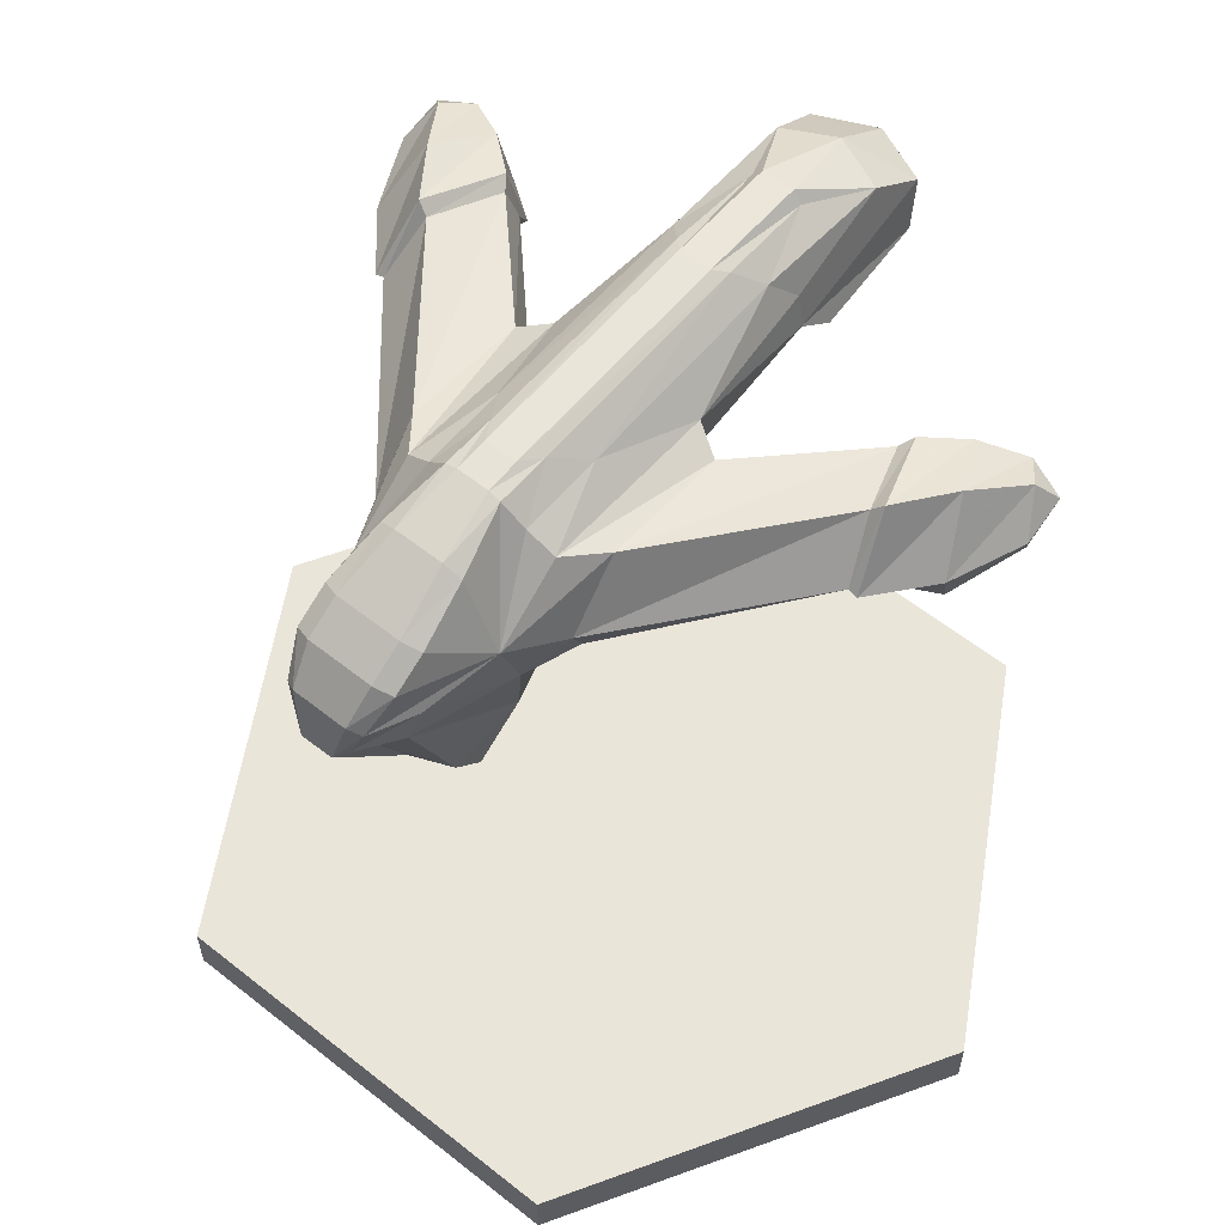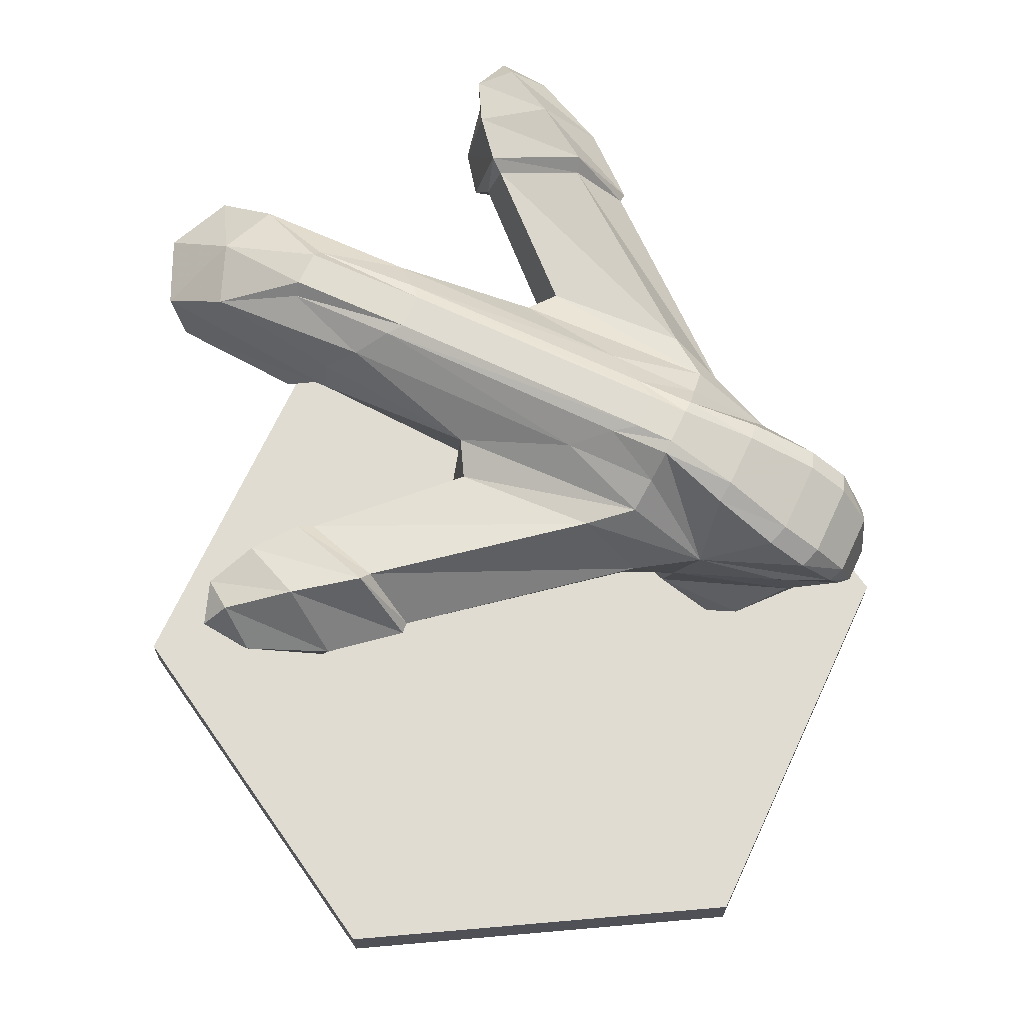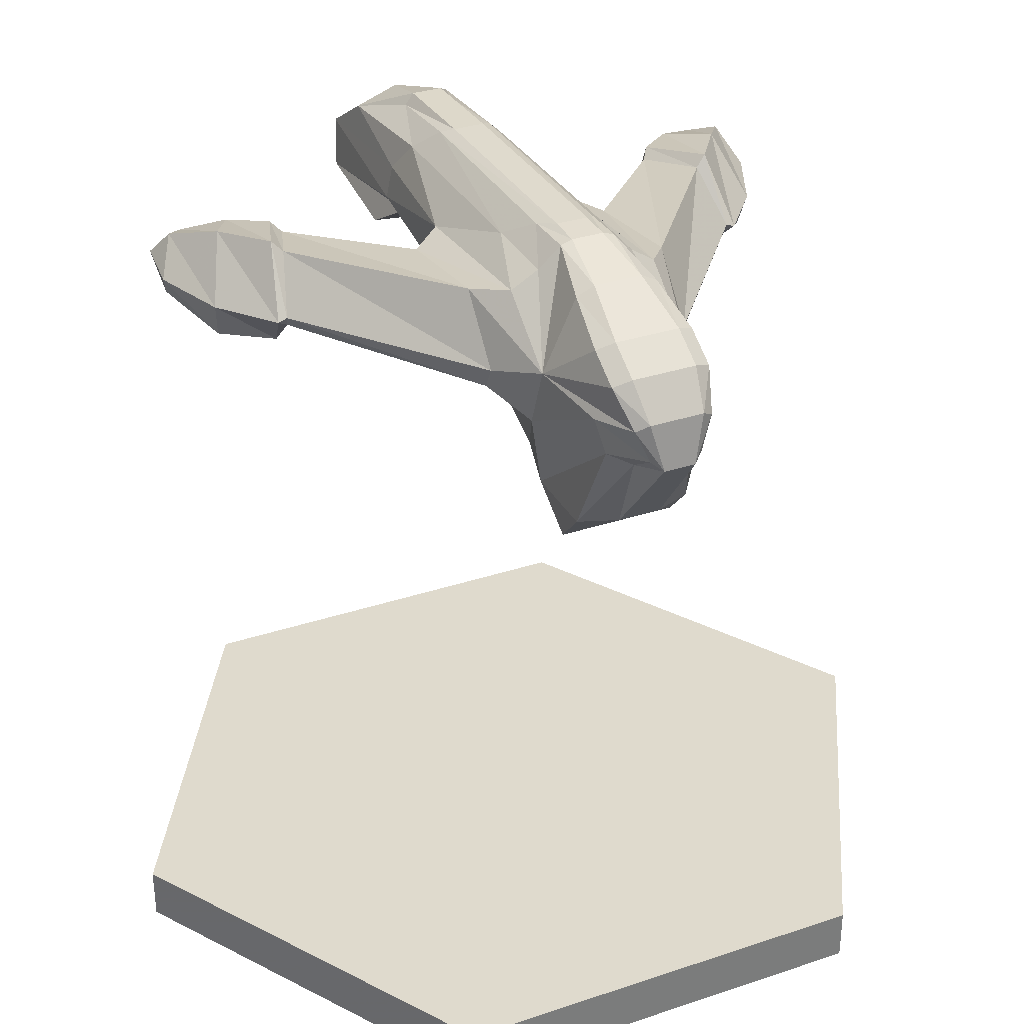
<metadata>
{"format":"obj","ext":"obj","renderer":"f3d","projection":"perspective","resolution":1024,"background":"white","views":[{"elev":58.4,"azim":-140.7,"up":"+Y"},{"elev":69.0,"azim":115.0,"up":"+Y"},{"elev":32.6,"azim":155.1,"up":"+Y"}]}
</metadata>
<code>
v  0.0316 0.7919 -0.4106
v  0.0456 0.7836 -0.4031
v  -0.0375 0.8319 -0.379
v  -0.0481 0.8779 -0.266
v  -0.0375 0.8568 -0.3391
v  0.0184 0.7382 -0.4206
v  -0.0316 0.7919 -0.4106
v  0.0375 0.8319 -0.379
v  0.0375 0.8568 -0.3391
v  0.0282 0.8888 -0.2689
v  0.0481 0.8779 -0.266
v  0.0678 0.6275 -0.3151
v  0.0343 0.7292 -0.3816
v  -0.0249 0.629 -0.3337
v  -0.0677 0.5902 -0.2809
v  -0.0343 0.7292 -0.3816
v  -0.0678 0.6275 -0.3151
v  -0.0577 0.7377 -0.3612
v  -0.0184 0.7382 -0.4206
v  -0.0187 0.9079 -0.1946
v  -0.0282 0.8888 -0.2689
v  0.0577 0.7828 0.1878
v  0.0785 0.8035 0.192
v  0.0662 0.8239 0.3906
v  0.0577 0.879 -0.0945
v  0.0875 0.8419 0.0208
v  -0.0785 0.8035 0.192
v  -0.0577 0.7828 0.1878
v  0.0704 0.8413 0.1924
v  -0.0662 0.8239 0.3906
v  -0.0704 0.8413 0.1924
v  -0.0567 0.8786 0.1604
v  -0.0577 0.879 -0.0945
v  -0.0874 0.8566 -0.1858
v  -0.3807 0.7961 0.1878
v  0.3807 0.7961 0.1878
v  -0.3386 0.7519 0.1998
v  -0.0736 0.7475 0.2454
v  0.362 0.8231 0.1688
v  0.0314 0.9036 0.1337
v  0.0184 0.9098 -0.1568
v  0.0184 0.9098 0.121
v  -0.0323 0.9025 -0.1327
v  -0.0598 0.8664 0.3259
v  -0.0291 0.894 0.245
v  0.057 0.8776 -0.1903
v  0.0323 0.9025 -0.1327
v  0.0567 0.8786 0.1604
v  -0.0314 0.9036 0.1337
v  -0.0184 0.9065 0.2468
v  -0.0184 0.9098 0.121
v  -0 0.875 0.3485
v  0.0184 0.9065 0.2468
v  0.0187 0.9079 -0.1946
v  -0.0184 0.9098 -0.1568
v  0.0598 0.8664 0.3259
v  0.0291 0.894 0.245
v  0 0.6565 -0.1685
v  0 0.7063 -0.0533
v  0.0599 0.6525 -0.1765
v  -0 0.8239 0.4206
v  0.0736 0.771 0.3738
v  -0.0736 0.771 0.3738
v  -0.0647 0.7401 0.0004
v  -0.0599 0.6525 -0.1765
v  -0.0677 0.6283 -0.2229
v  0.0666 0.7766 -0.35
v  0.0306 0.7478 -0.4115
v  0.0577 0.7377 -0.3612
v  0.0677 0.6283 -0.2229
v  0.0875 0.7212 -0.24
v  0.0874 0.7936 -0.2661
v  0.0577 0.8234 -0.3715
v  0.0677 0.5902 -0.2809
v  0.0736 0.7475 0.2454
v  -0 0.7582 0.4021
v  -0 0.7347 0.258
v  -0 0.7703 0.1996
v  -0.0456 0.7836 -0.4031
v  -0.0306 0.7478 -0.4115
v  -0.0666 0.7766 -0.35
v  -0.0577 0.8234 -0.3715
v  -0.0874 0.7936 -0.2661
v  -0.0577 0.8483 -0.3316
v  -0.057 0.8776 -0.1903
v  -0.0323 0.9036 -0.1949
v  0.0577 0.8483 -0.3316
v  0.0323 0.9036 -0.1949
v  -0.2665 0.8378 0.0426
v  -0.238 0.8197 0.1254
v  -0.1197 0.846 -0.1439
v  -0.2791 0.8508 0.0471
v  0.2791 0.8508 0.0471
v  0.3222 0.8448 0.1085
v  0.2665 0.8378 0.0426
v  0.1197 0.846 -0.1439
v  0.238 0.8197 0.1254
v  0.0874 0.8566 -0.1858
v  0.2939 0.7757 -0.0066
v  0.3388 0.8096 0.2005
v  -0.362 0.8231 0.1688
v  -0.3222 0.8448 0.1085
v  0.3779 0.7626 0.1442
v  0.2326 0.7732 0.1391
v  0.2477 0.8286 0.1392
v  0.1201 0.8277 0.0018
v  0.0647 0.7401 0.0004
v  -0.2477 0.8286 0.1392
v  -0.2326 0.7732 0.1391
v  -0.2901 0.8244 0.1739
v  0.2821 0.7391 0.1893
v  -0.1201 0.8277 0.0018
v  -0.0875 0.8419 0.0208
v  0.1193 0.7662 0.0186
v  0.2799 0.7649 0.0043
v  0.3386 0.7519 0.1998
v  -0.2821 0.7391 0.1893
v  0.2399 0.7429 0.1587
v  -0.3388 0.8096 0.2005
v  -0.0875 0.7212 -0.24
v  -0.2399 0.7429 0.1587
v  -0.2799 0.7649 0.0043
v  -0.1193 0.7662 0.0186
v  -0.2326 0.7732 0.1391
v  0.3474 0.7771 0.0566
v  0.2834 0.7793 -0.0063
v  0.3826 0.783 0.1359
v  0.3418 0.7358 0.0693
v  -0.1196 0.7729 -0.2029
v  -0.2803 0.7271 0.0441
v  -0.3826 0.783 0.1359
v  0.2326 0.7732 0.1391
v  0.0249 0.629 -0.3337
v  0.2901 0.8244 0.1739
v  0.1199 0.7472 -0.1902
v  0.2803 0.7271 0.0441
v  -0.3779 0.7626 0.1442
v  -0.3418 0.7358 0.0693
v  0.1196 0.7729 -0.2029
v  -0.2834 0.7793 -0.0063
v  -0.1199 0.7472 -0.1902
v  -0.2939 0.7757 -0.0066
v  -0.3474 0.7771 0.0566
v  -0.238 0.8197 0.1254
v  0.238 0.8197 0.1254
v  0.0316 0.7919 -0.4106
v  0.0456 0.7836 -0.4031
v  -0.0375 0.8319 -0.379
v  -0.0481 0.8779 -0.266
v  -0.0375 0.8568 -0.3391
v  0.0184 0.7382 -0.4206
v  0.0184 0.7382 -0.4206
v  0.0184 0.7382 -0.4206
v  -0.0316 0.7919 -0.4106
v  0.0375 0.8319 -0.379
v  0.0375 0.8568 -0.3391
v  0.0282 0.8888 -0.2689
v  0.0481 0.8779 -0.266
v  0.0678 0.6275 -0.3151
v  0.0343 0.7292 -0.3816
v  0.0343 0.7292 -0.3816
v  -0.0249 0.629 -0.3337
v  -0.0677 0.5902 -0.2809
v  -0.0677 0.5902 -0.2809
v  -0.0343 0.7292 -0.3816
v  -0.0343 0.7292 -0.3816
v  -0.0678 0.6275 -0.3151
v  -0.0577 0.7377 -0.3612
v  -0.0577 0.7377 -0.3612
v  -0.0184 0.7382 -0.4206
v  -0.0184 0.7382 -0.4206
v  -0.0184 0.7382 -0.4206
v  -0.0187 0.9079 -0.1946
v  -0.0282 0.8888 -0.2689
v  0.0577 0.7828 0.1878
v  0.0577 0.7828 0.1878
v  0.0785 0.8035 0.192
v  0.0662 0.8239 0.3906
v  0.0875 0.8419 0.0208
v  0.0875 0.8419 0.0208
v  -0.0785 0.8035 0.192
v  -0.0577 0.7828 0.1878
v  -0.0577 0.7828 0.1878
v  -0.0662 0.8239 0.3906
v  -0.0874 0.8566 -0.1858
v  -0.0874 0.8566 -0.1858
v  -0.3386 0.7519 0.1998
v  -0.3386 0.7519 0.1998
v  -0.0736 0.7475 0.2454
v  -0.0736 0.7475 0.2454
v  0.362 0.8231 0.1688
v  0.362 0.8231 0.1688
v  0.0314 0.9036 0.1337
v  0.0184 0.9098 -0.1568
v  0.0184 0.9098 0.121
v  -0.0323 0.9025 -0.1327
v  -0.0291 0.894 0.245
v  0.0323 0.9025 -0.1327
v  -0.0314 0.9036 0.1337
v  -0.0184 0.9065 0.2468
v  -0.0184 0.9065 0.2468
v  -0.0184 0.9098 0.121
v  0.0184 0.9065 0.2468
v  0.0184 0.9065 0.2468
v  0.0187 0.9079 -0.1946
v  -0.0184 0.9098 -0.1568
v  0.0291 0.894 0.245
v  0.0599 0.6525 -0.1765
v  -0 0.8239 0.4206
v  0.0736 0.771 0.3738
v  0.0736 0.771 0.3738
v  0.0736 0.771 0.3738
v  0.0736 0.771 0.3738
v  -0.0736 0.771 0.3738
v  -0.0736 0.771 0.3738
v  -0.0736 0.771 0.3738
v  -0.0736 0.771 0.3738
v  -0.0647 0.7401 0.0004
v  -0.0647 0.7401 0.0004
v  -0.0647 0.7401 0.0004
v  -0.0647 0.7401 0.0004
v  -0.0599 0.6525 -0.1765
v  -0.0677 0.6283 -0.2229
v  0.0306 0.7478 -0.4115
v  0.0306 0.7478 -0.4115
v  0.0577 0.7377 -0.3612
v  0.0577 0.7377 -0.3612
v  0.0677 0.6283 -0.2229
v  0.0875 0.7212 -0.24
v  0.0875 0.7212 -0.24
v  0.0874 0.7936 -0.2661
v  0.0874 0.7936 -0.2661
v  0.0577 0.8234 -0.3715
v  0.0677 0.5902 -0.2809
v  0.0677 0.5902 -0.2809
v  0.0736 0.7475 0.2454
v  0.0736 0.7475 0.2454
v  -0 0.7582 0.4021
v  -0 0.7347 0.258
v  -0 0.7703 0.1996
v  -0.0456 0.7836 -0.4031
v  -0.0306 0.7478 -0.4115
v  -0.0306 0.7478 -0.4115
v  -0.0577 0.8234 -0.3715
v  -0.0874 0.7936 -0.2661
v  -0.0577 0.8483 -0.3316
v  -0.0323 0.9036 -0.1949
v  0.0577 0.8483 -0.3316
v  0.0323 0.9036 -0.1949
v  -0.2665 0.8378 0.0426
v  -0.2665 0.8378 0.0426
v  -0.2665 0.8378 0.0426
v  -0.1197 0.846 -0.1439
v  -0.1197 0.846 -0.1439
v  -0.1197 0.846 -0.1439
v  -0.2791 0.8508 0.0471
v  -0.2791 0.8508 0.0471
v  -0.2791 0.8508 0.0471
v  0.2791 0.8508 0.0471
v  0.2791 0.8508 0.0471
v  0.2791 0.8508 0.0471
v  0.3222 0.8448 0.1085
v  0.2665 0.8378 0.0426
v  0.2665 0.8378 0.0426
v  0.2665 0.8378 0.0426
v  0.1197 0.846 -0.1439
v  0.1197 0.846 -0.1439
v  0.1197 0.846 -0.1439
v  0.0874 0.8566 -0.1858
v  0.0874 0.8566 -0.1858
v  0.2939 0.7757 -0.0066
v  0.2939 0.7757 -0.0066
v  0.2939 0.7757 -0.0066
v  0.3388 0.8096 0.2005
v  0.3388 0.8096 0.2005
v  -0.362 0.8231 0.1688
v  -0.362 0.8231 0.1688
v  -0.3222 0.8448 0.1085
v  0.3779 0.7626 0.1442
v  0.3779 0.7626 0.1442
v  0.2326 0.7732 0.1391
v  0.2477 0.8286 0.1392
v  0.2477 0.8286 0.1392
v  0.1201 0.8277 0.0018
v  0.1201 0.8277 0.0018
v  0.1201 0.8277 0.0018
v  0.0647 0.7401 0.0004
v  0.0647 0.7401 0.0004
v  0.0647 0.7401 0.0004
v  0.0647 0.7401 0.0004
v  -0.2477 0.8286 0.1392
v  -0.2477 0.8286 0.1392
v  -0.2326 0.7732 0.1391
v  -0.2901 0.8244 0.1739
v  0.2821 0.7391 0.1893
v  -0.1201 0.8277 0.0018
v  -0.1201 0.8277 0.0018
v  -0.1201 0.8277 0.0018
v  -0.0875 0.8419 0.0208
v  -0.0875 0.8419 0.0208
v  0.1193 0.7662 0.0186
v  0.1193 0.7662 0.0186
v  0.1193 0.7662 0.0186
v  0.2799 0.7649 0.0043
v  0.2799 0.7649 0.0043
v  0.2799 0.7649 0.0043
v  0.3386 0.7519 0.1998
v  0.3386 0.7519 0.1998
v  -0.2821 0.7391 0.1893
v  0.2399 0.7429 0.1587
v  0.2399 0.7429 0.1587
v  0.2399 0.7429 0.1587
v  -0.3388 0.8096 0.2005
v  -0.3388 0.8096 0.2005
v  -0.0875 0.7212 -0.24
v  -0.2399 0.7429 0.1587
v  -0.2399 0.7429 0.1587
v  -0.2399 0.7429 0.1587
v  -0.2799 0.7649 0.0043
v  -0.2799 0.7649 0.0043
v  -0.2799 0.7649 0.0043
v  -0.1193 0.7662 0.0186
v  -0.1193 0.7662 0.0186
v  -0.1193 0.7662 0.0186
v  -0.2326 0.7732 0.1391
v  -0.2326 0.7732 0.1391
v  0.3474 0.7771 0.0566
v  0.2834 0.7793 -0.0063
v  0.2834 0.7793 -0.0063
v  0.2834 0.7793 -0.0063
v  0.3826 0.783 0.1359
v  0.3826 0.783 0.1359
v  0.3418 0.7358 0.0693
v  -0.1196 0.7729 -0.2029
v  -0.1196 0.7729 -0.2029
v  -0.1196 0.7729 -0.2029
v  -0.2803 0.7271 0.0441
v  -0.2803 0.7271 0.0441
v  -0.2803 0.7271 0.0441
v  -0.3826 0.783 0.1359
v  -0.3826 0.783 0.1359
v  0.2326 0.7732 0.1391
v  0.2326 0.7732 0.1391
v  0.0249 0.629 -0.3337
v  0.2901 0.8244 0.1739
v  0.1199 0.7472 -0.1902
v  0.1199 0.7472 -0.1902
v  0.1199 0.7472 -0.1902
v  0.2803 0.7271 0.0441
v  0.2803 0.7271 0.0441
v  0.2803 0.7271 0.0441
v  -0.3779 0.7626 0.1442
v  -0.3779 0.7626 0.1442
v  -0.3418 0.7358 0.0693
v  0.1196 0.7729 -0.2029
v  0.1196 0.7729 -0.2029
v  0.1196 0.7729 -0.2029
v  -0.2834 0.7793 -0.0063
v  -0.2834 0.7793 -0.0063
v  -0.2834 0.7793 -0.0063
v  -0.1199 0.7472 -0.1902
v  -0.1199 0.7472 -0.1902
v  -0.1199 0.7472 -0.1902
v  -0.2939 0.7757 -0.0066
v  -0.2939 0.7757 -0.0066
v  -0.2939 0.7757 -0.0066
v  -0.3474 0.7771 0.0566
v  -0.238 0.8197 0.1254
v  -0.238 0.8197 0.1254
v  -0.238 0.8197 0.1254
v  0.238 0.8197 0.1254
v  0.238 0.8197 0.1254
v  0.238 0.8197 0.1254
g Hyd_Gendarme_FF
f 146 155 73
f 73 147 146
f 84 5 148
f 148 244 84
f 149 174 5
f 5 84 149
f 147 225 6
f 6 146 147
f 244 148 7
f 7 241 244
f 153 172 154
f 154 1 153
f 1 154 3
f 3 8 1
f 150 156 8
f 8 3 150
f 10 156 150
f 150 21 10
f 155 9 248
f 248 73 155
f 241 7 171
f 171 242 241
f 9 157 158
f 158 248 9
f 159 160 69
f 235 162 133
f 164 162 235
f 170 165 243
f 344 19 152
f 14 19 344
f 167 162 164
f 18 16 167
f 19 14 166
f 161 344 152
f 235 133 159
f 160 159 133
f 169 243 165
f 224 13 151
f 162 167 16
f 13 224 226
f 62 176 177
f 23 178 210
f 25 270 46
f 23 289 180
f 181 183 63
f 290 177 176
f 300 64 27
f 180 29 23
f 183 181 221
f 184 44 31
f 32 31 44
f 270 25 180
f 217 184 27
f 27 31 300
f 31 27 184
f 33 300 32
f 31 32 300
f 300 33 186
f 341 353 35
f 36 308 280
f 85 186 33
f 277 341 35
f 353 188 35
f 314 277 35
f 22 213 75
f 178 23 29
f 36 275 308
f 56 29 48
f 180 48 29
f 29 56 178
f 190 214 182
f 188 314 35
f 36 280 332
f 36 332 192
f 48 180 25
f 36 192 275
f 40 47 41
f 41 195 40
f 33 196 85
f 44 197 32
f 86 85 196
f 46 198 25
f 198 193 25
f 25 193 48
f 33 199 196
f 199 32 197
f 32 199 33
f 50 53 42
f 42 202 50
f 52 203 201
f 54 173 206
f 206 194 54
f 194 206 202
f 202 42 194
f 45 200 51
f 51 49 45
f 203 56 207
f 49 51 55
f 55 43 49
f 205 41 47
f 47 88 205
f 43 55 20
f 20 247 43
f 195 204 57
f 57 40 195
f 52 201 44
f 197 44 201
f 207 48 193
f 56 203 52
f 48 207 56
f 198 46 249
f 59 58 208
f 222 58 59
f 44 184 52
f 178 52 61
f 211 209 76
f 209 211 24
f 30 216 209
f 52 178 56
f 76 209 216
f 61 52 184
f 220 315 65
f 223 65 315
f 223 17 163
f 67 68 2
f 315 168 223
f 17 223 168
f 227 228 12
f 230 60 228
f 2 232 67
f 232 2 233
f 230 227 67
f 68 67 227
f 236 238 77
f 238 236 212
f 175 239 78
f 239 175 237
f 290 240 59
f 240 290 176
f 79 80 81
f 168 81 80
f 82 79 245
f 81 245 79
f 315 245 81
f 246 82 245
f 186 85 245
f 290 59 208
f 4 245 86
f 60 230 107
f 85 86 245
f 232 233 87
f 67 232 230
f 228 227 230
f 249 232 11
f 87 11 232
f 232 46 270
f 232 249 46
f 215 189 238
f 222 59 221
f 77 238 189
f 78 239 28
f 38 28 239
f 59 240 221
f 183 221 240
f 74 12 228
f 81 168 315
f 245 4 246
f 252 370 254
f 255 298 185
f 113 185 298
f 336 91 83
f 34 83 91
f 250 360 92
f 142 92 360
f 144 251 292
f 261 345 262
f 39 327 94
f 263 355 267
f 145 266 285
f 268 72 269
f 72 268 139
f 286 98 179
f 98 286 96
f 355 263 329
f 266 145 264
f 259 330 95
f 330 259 273
f 105 265 373
f 265 105 260
f 94 99 93
f 99 94 327
f 112 254 370
f 140 89 335
f 258 292 251
f 327 39 331
f 100 262 345
f 262 100 191
f 101 313 278
f 110 278 313
f 131 276 367
f 102 367 276
f 278 110 257
f 108 257 110
f 367 102 366
f 256 366 102
f 253 335 89
f 345 261 283
f 103 295 128
f 372 104 282
f 281 284 114
f 301 26 288
f 291 293 368
f 293 291 121
f 309 294 187
f 312 282 104
f 121 291 309
f 134 116 274
f 116 134 111
f 282 111 134
f 111 282 312
f 118 97 343
f 284 281 371
f 26 301 106
f 294 309 291
f 124 90 318
f 324 296 109
f 218 299 323
f 297 323 299
f 369 109 296
f 287 348 302
f 304 303 347
f 303 304 132
f 350 342 115
f 348 287 229
f 295 103 307
f 37 352 117
f 128 311 349
f 311 128 295
f 119 187 294
f 342 350 310
f 120 219 363
f 322 363 219
f 117 354 316
f 130 316 354
f 354 117 352
f 122 325 339
f 326 321 123
f 141 123 321
f 317 339 325
f 272 306 126
f 125 136 271
f 328 346 356
f 346 328 305
f 306 272 351
f 333 127 279
f 136 125 333
f 127 333 125
f 357 71 231
f 245 315 129
f 362 129 315
f 334 361 358
f 320 358 361
f 359 319 364
f 338 364 319
f 365 337 143
f 138 143 337
f 143 138 340
f 137 340 138
f 71 357 135
f 70 66 15
f 15 234 70
f 222 66 58
f 70 208 58
f 66 70 58
f 88 158 157
f 157 205 88
f 54 10 21
f 21 173 54
f 247 20 174
f 174 149 247
v  0.5 0.0313 -0
v  0.25 0.0313 -0.433
v  -0.25 0.0313 -0.433
v  -0.5 0.0313 0
v  -0.25 0.0313 0.433
v  0.25 0.0313 0.433
v  0.5 -0.0313 -0
v  0.25 -0.0313 -0.433
v  -0.25 -0.0313 -0.433
v  -0.5 -0.0313 0
v  -0.25 -0.0313 0.433
v  0.25 -0.0313 0.433
v  -0 0.0313 -0
v  -0 -0.0313 -0
v  0.5 0.0313 -0
v  0.5 0.0313 -0
v  0.25 0.0313 -0.433
v  0.25 0.0313 -0.433
v  -0.25 0.0313 -0.433
v  -0.25 0.0313 -0.433
v  -0.5 0.0313 0
v  -0.5 0.0313 0
v  -0.25 0.0313 0.433
v  -0.25 0.0313 0.433
v  0.25 0.0313 0.433
v  0.25 0.0313 0.433
v  0.5 -0.0313 -0
v  0.5 -0.0313 -0
v  0.25 -0.0313 -0.433
v  0.25 -0.0313 -0.433
v  -0.25 -0.0313 -0.433
v  -0.25 -0.0313 -0.433
v  -0.5 -0.0313 0
v  -0.5 -0.0313 0
v  -0.25 -0.0313 0.433
v  -0.25 -0.0313 0.433
v  0.25 -0.0313 0.433
v  0.25 -0.0313 0.433
g Base_Hex_100
f 407 384 378
f 378 394 407
f 409 385 398
f 398 396 409
f 411 380 388
f 388 399 411
f 401 381 375
f 375 389 401
f 403 382 376
f 376 390 403
f 405 383 377
f 377 392 405
f 395 397 386
f 397 379 386
f 379 374 386
f 374 391 386
f 391 393 386
f 393 395 386
f 410 408 387
f 408 406 387
f 406 404 387
f 404 402 387
f 402 400 387
f 400 410 387

</code>
